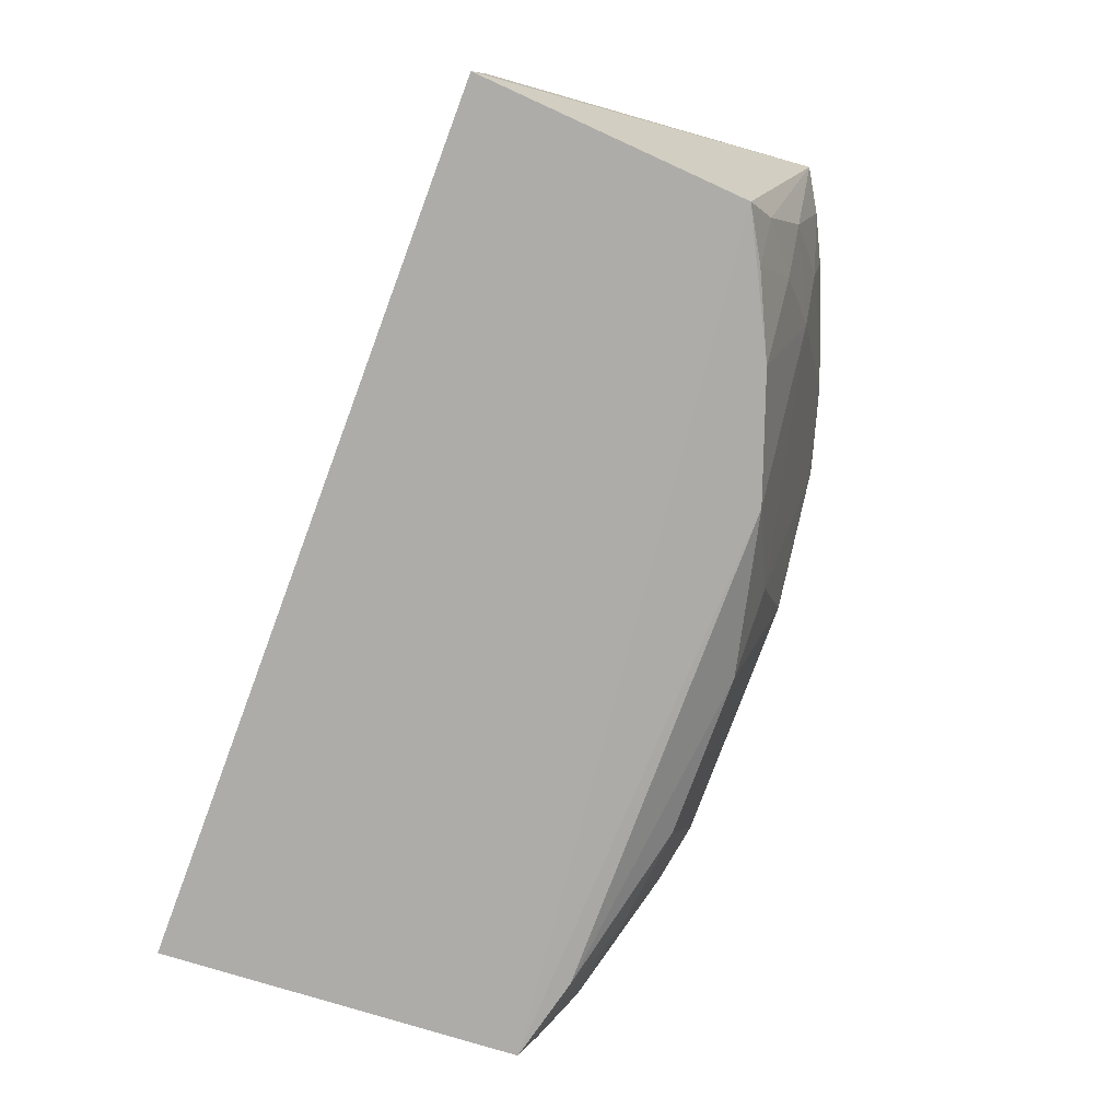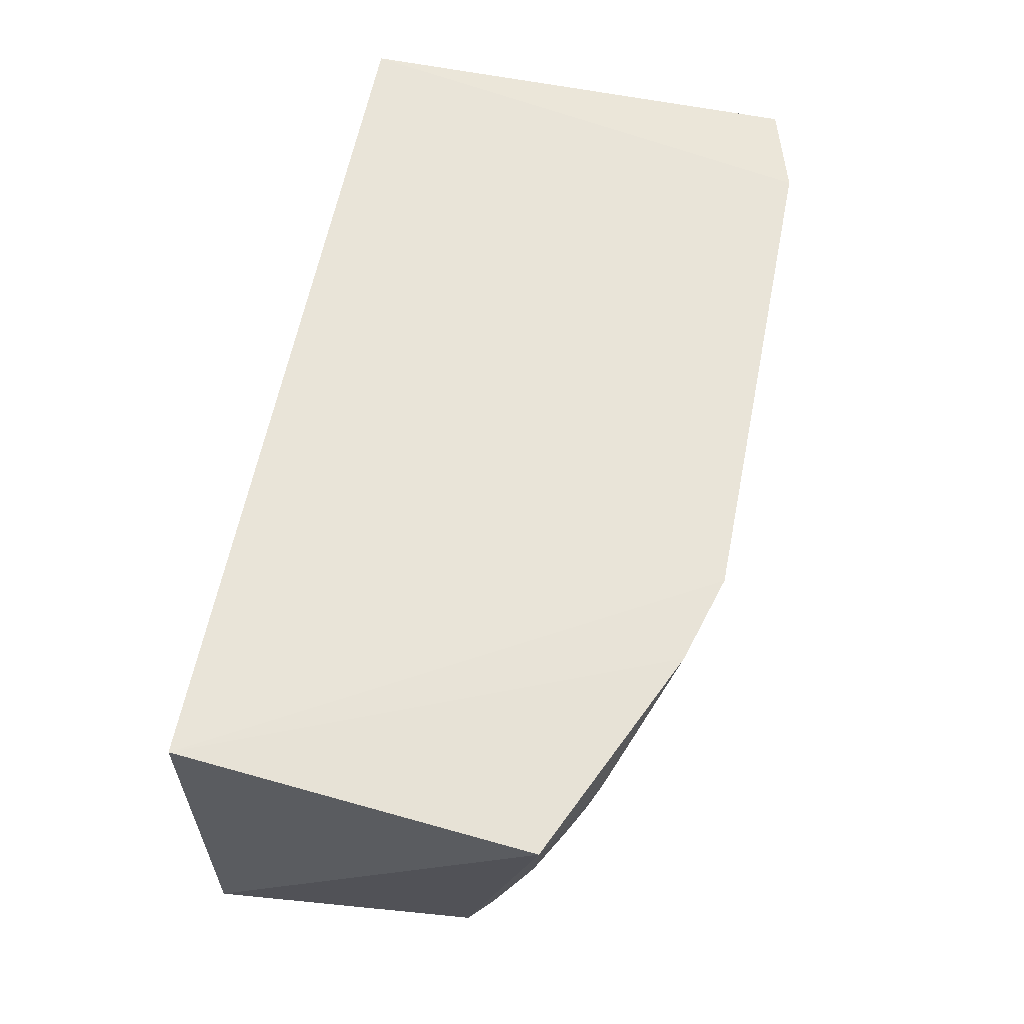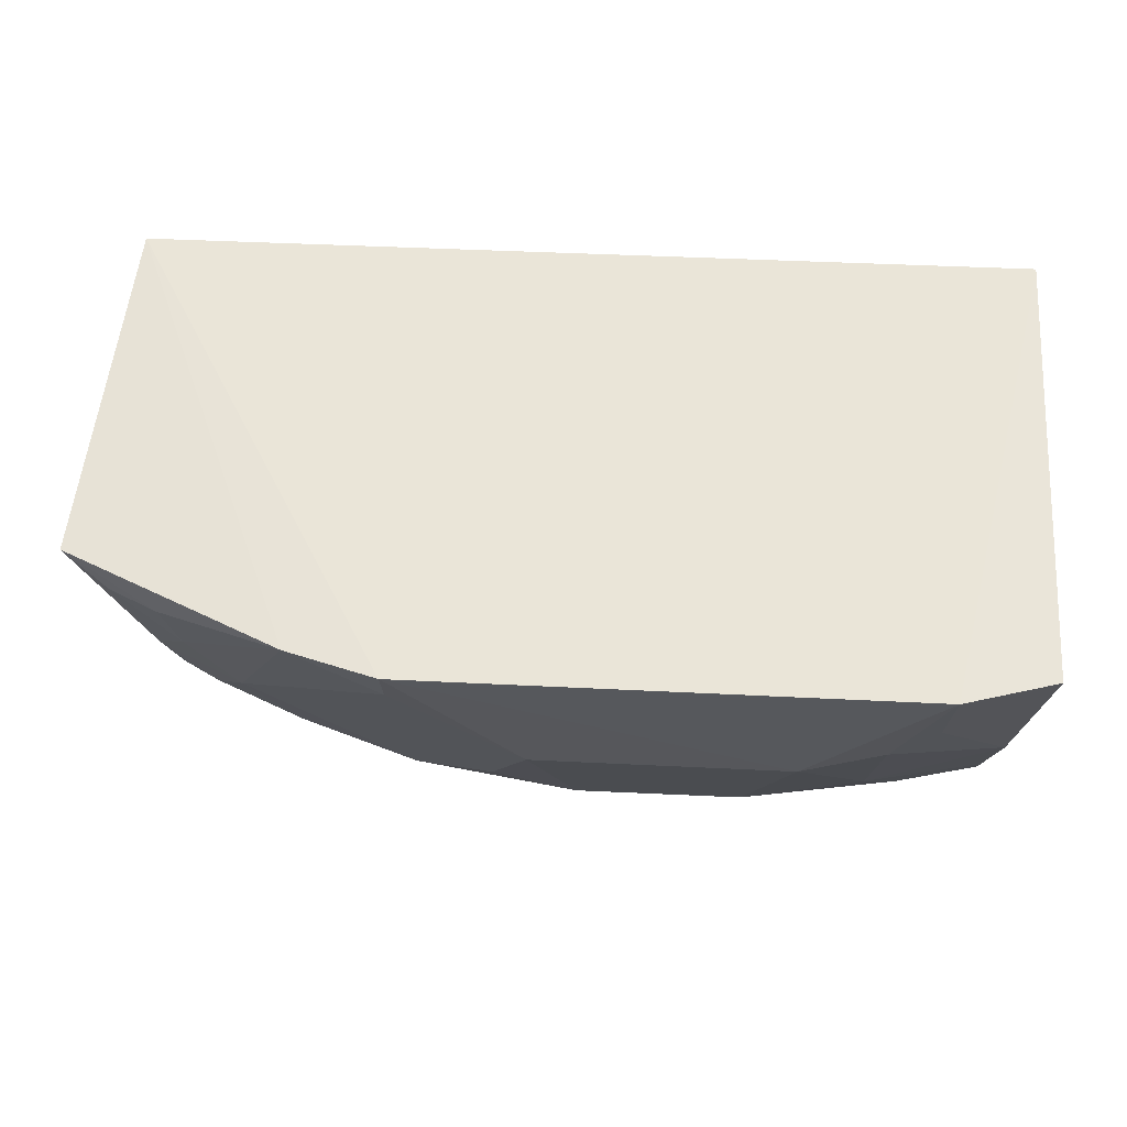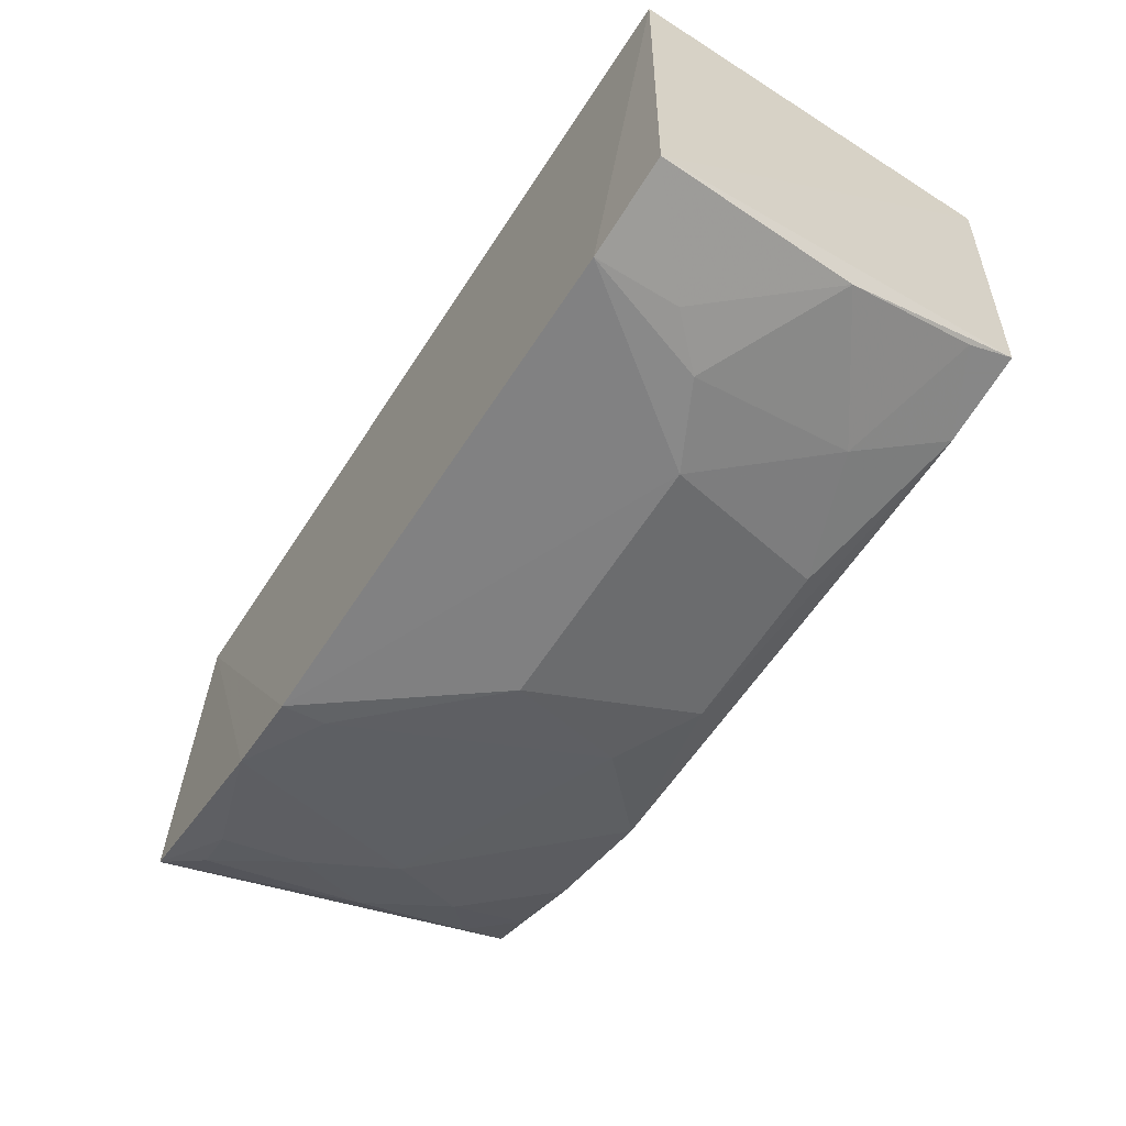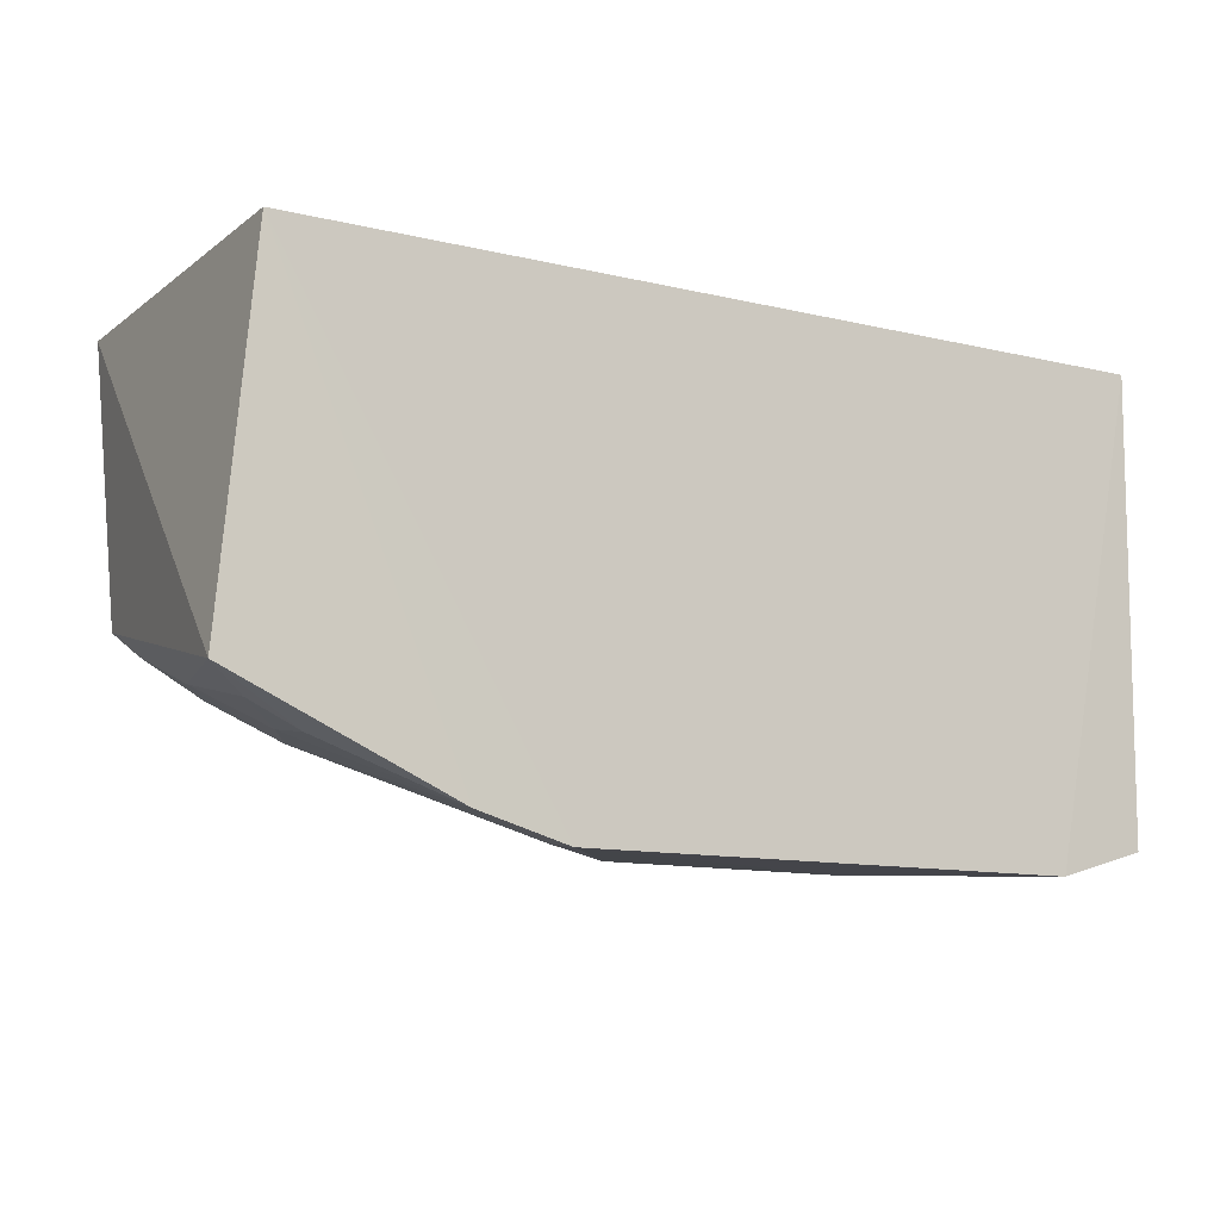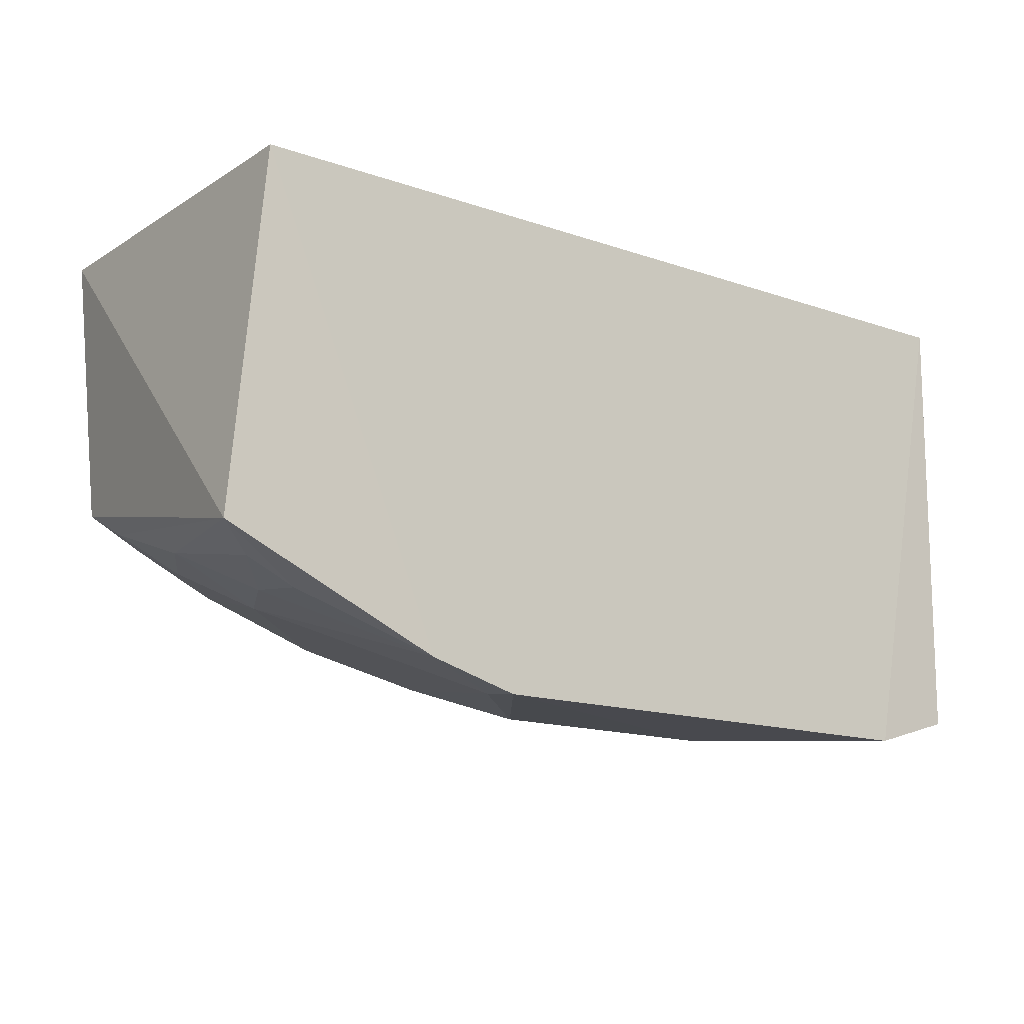
<metadata>
{"format":"obj","ext":"obj","renderer":"f3d","projection":"perspective","resolution":1024,"background":"white","views":[{"elev":-77.3,"azim":-110.5,"up":"+Z"},{"elev":59.8,"azim":-79.0,"up":"+Z"},{"elev":60.0,"azim":2.5,"up":"+Z"},{"elev":-61.9,"azim":57.0,"up":"+Y"},{"elev":-11.1,"azim":-30.5,"up":"+Y"},{"elev":-14.3,"azim":-37.2,"up":"+Y"}]}
</metadata>
<code>
v 0.08323 -0.3755 -0.09618
v 0.113 -0.3338 -0.2291
v 0.1176 -0.2088 -0.09848
v -0.1854 -0.2088 -0.09848
v -0.176 -0.3122 -0.2115
v -0.09112 -0.3747 -0.09609
v 0.115 -0.3663 -0.09745
v 0.1176 -0.2088 -0.2348
v -0.1956 -0.3311 -0.1011
v -0.03178 -0.3565 -0.2136
v 0.1108 -0.355 -0.1676
v -0.1854 -0.2088 -0.2348
v -0.1217 -0.3656 -0.09719
v 0.04032 -0.3729 -0.1546
v 0.08261 -0.371 -0.1255
v -0.1788 -0.3025 -0.229
v -0.1614 -0.3422 -0.139
v -0.04767 -0.3721 -0.1554
v 0.02611 -0.3569 -0.213
v 0.0677 -0.372 -0.1408
v -0.09012 -0.3417 -0.2261
v -0.1647 -0.3466 -0.1111
v -0.1763 -0.3266 -0.1691
v -0.09067 -0.3725 -0.1109
v 0.06753 -0.3556 -0.198
v -0.1329 -0.3263 -0.2271
v -0.06079 -0.3574 -0.1986
v 0.08327 -0.3415 -0.2277
v -0.1812 -0.3383 -0.1125
v -0.1459 -0.3416 -0.1691
v 0.1109 -0.3402 -0.2132
v -0.1612 -0.3129 -0.2269
v -0.1598 -0.3264 -0.1981
f 6 1 3
f 6 3 4
f 7 3 1
f 8 7 2
f 8 3 7
f 8 4 3
f 11 2 7
f 12 8 2
f 12 4 8
f 12 9 4
f 13 6 4
f 13 4 9
f 14 1 6
f 15 11 7
f 15 7 1
f 16 5 9
f 16 9 12
f 16 12 2
f 18 14 6
f 18 10 14
f 19 14 10
f 20 11 15
f 20 15 1
f 20 1 14
f 21 16 2
f 22 17 13
f 22 13 9
f 23 9 5
f 24 18 6
f 24 6 13
f 25 14 19
f 25 20 14
f 25 11 20
f 26 16 21
f 27 21 10
f 27 10 18
f 27 18 24
f 28 19 10
f 28 10 21
f 28 21 2
f 28 25 19
f 29 22 9
f 29 17 22
f 29 23 17
f 29 9 23
f 30 24 13
f 30 13 17
f 30 27 24
f 30 21 27
f 30 26 21
f 30 17 23
f 31 2 11
f 31 11 25
f 31 28 2
f 31 25 28
f 32 5 16
f 32 16 26
f 33 30 23
f 33 23 5
f 33 26 30
f 33 32 26
f 33 5 32

</code>
